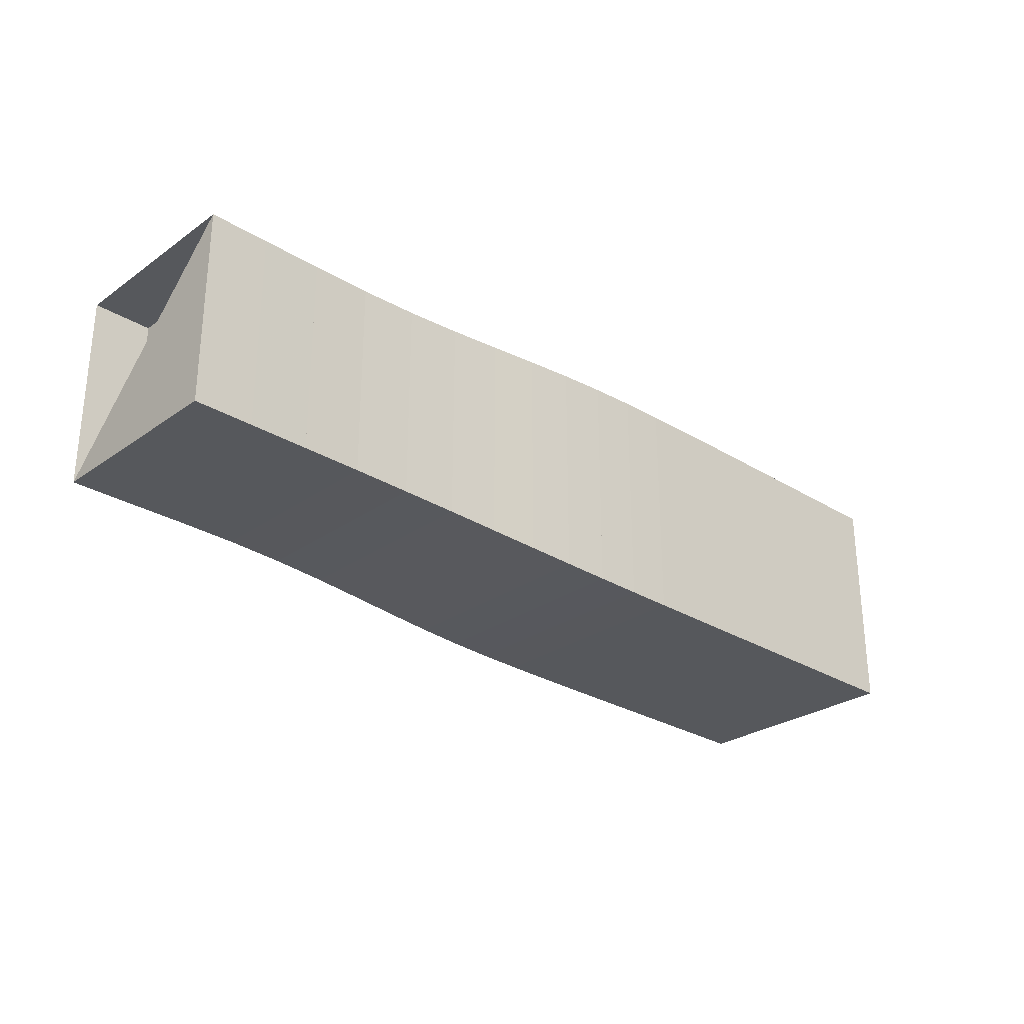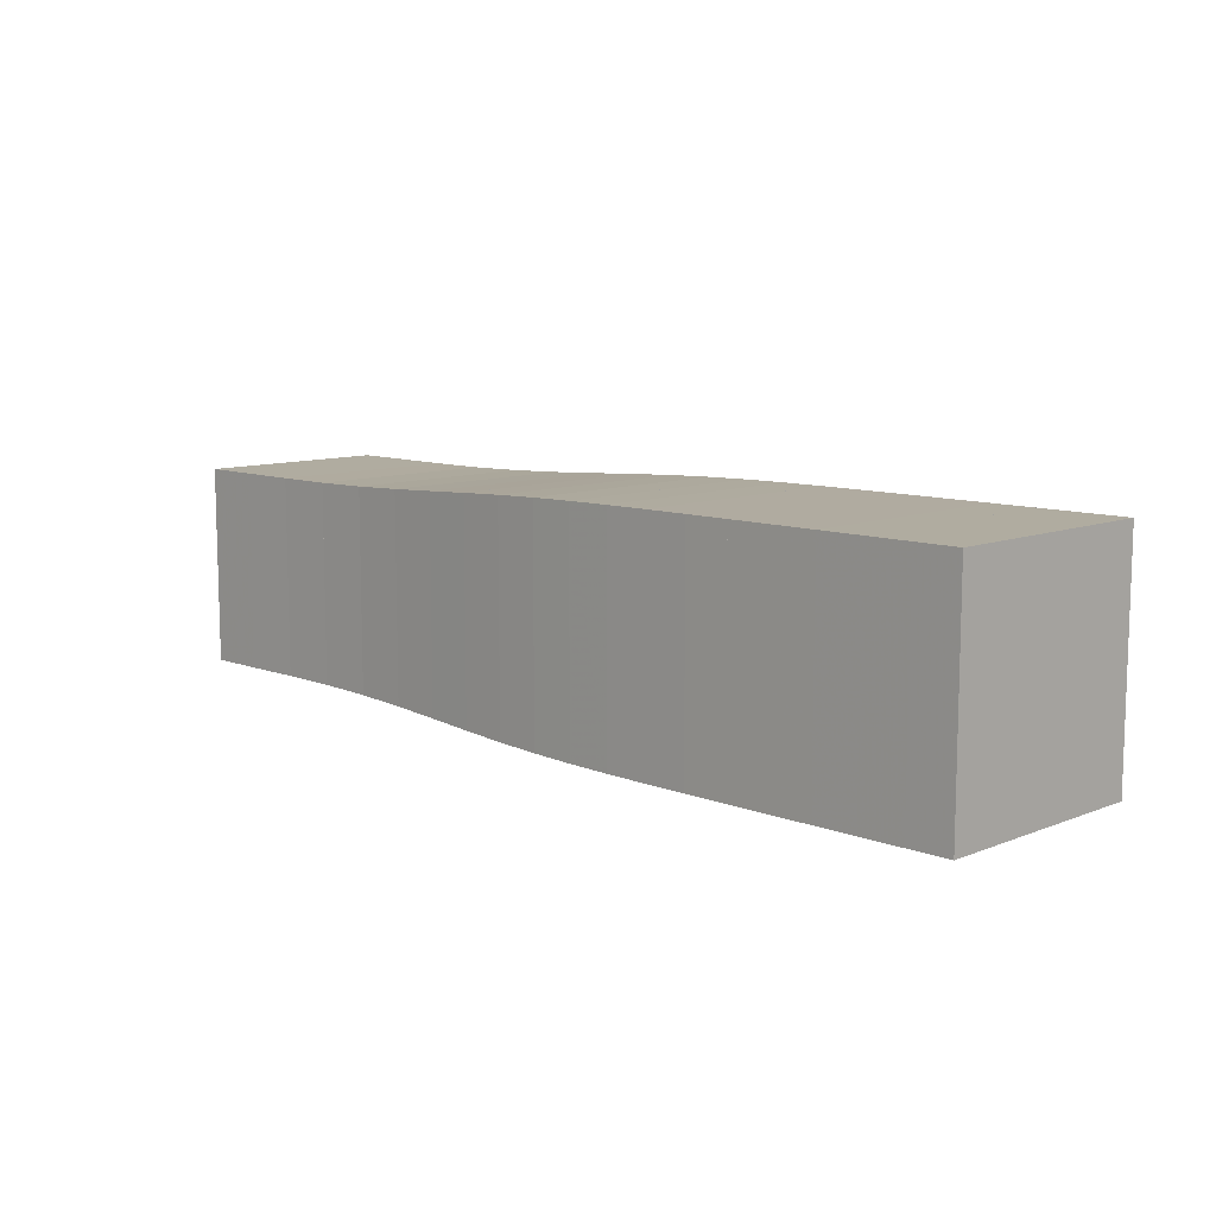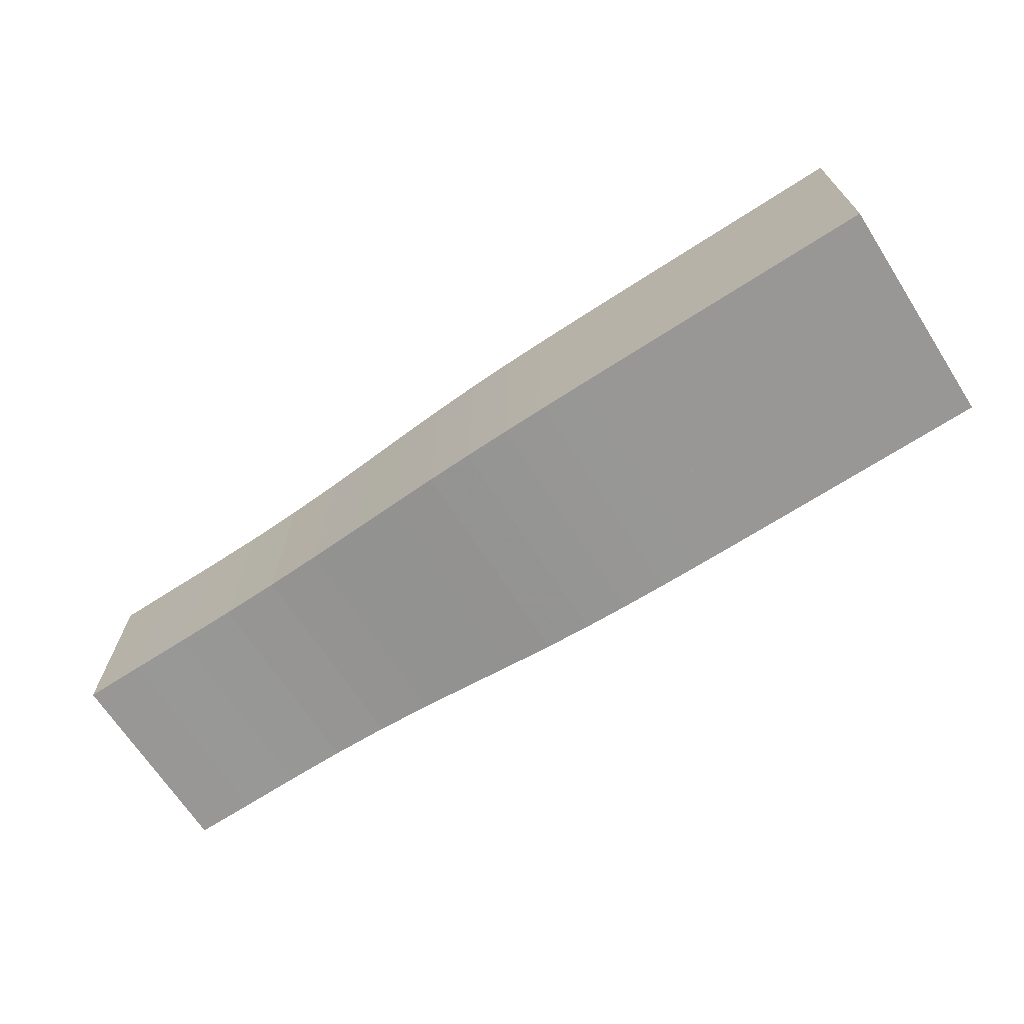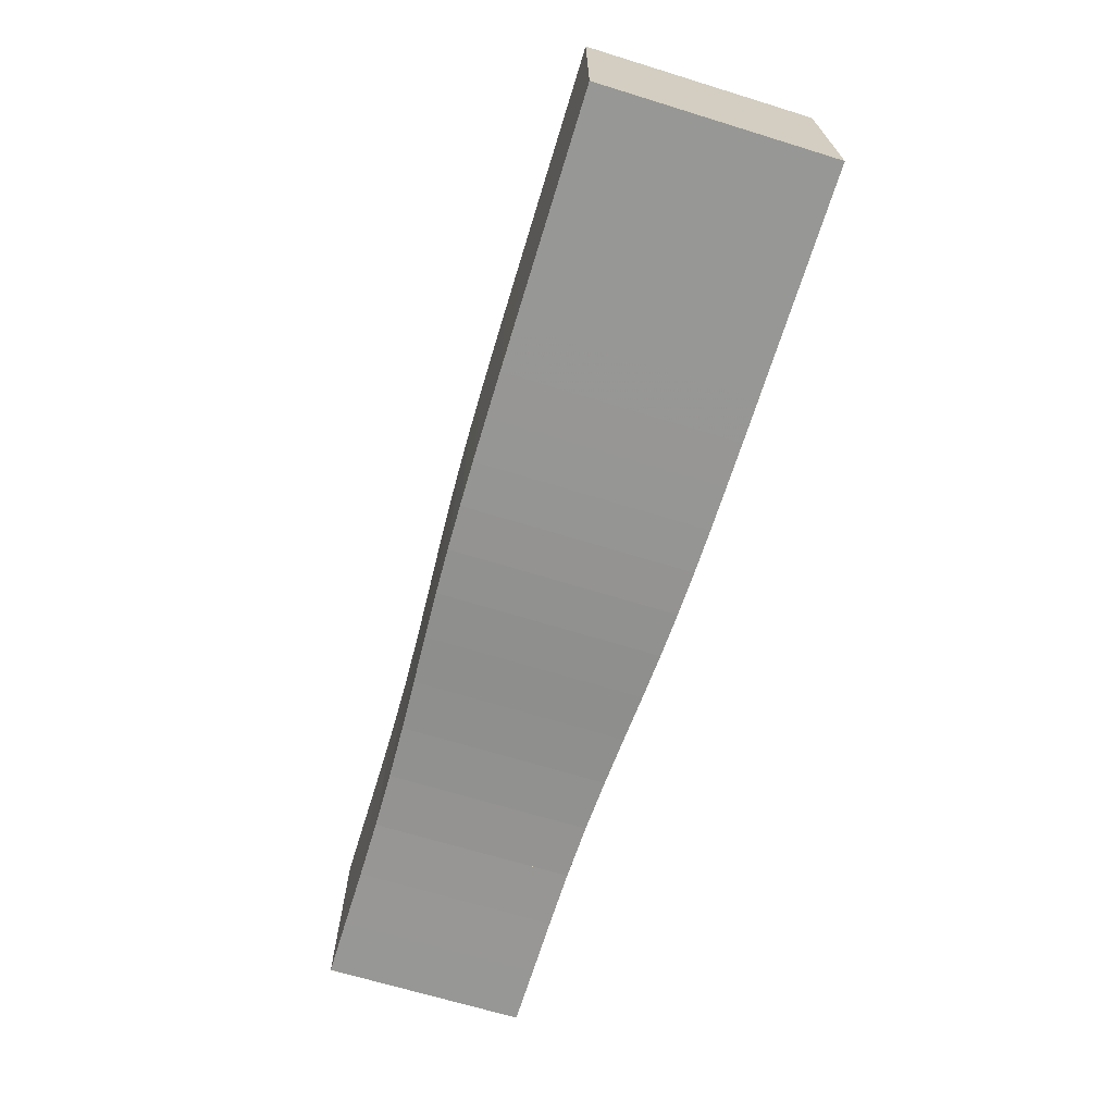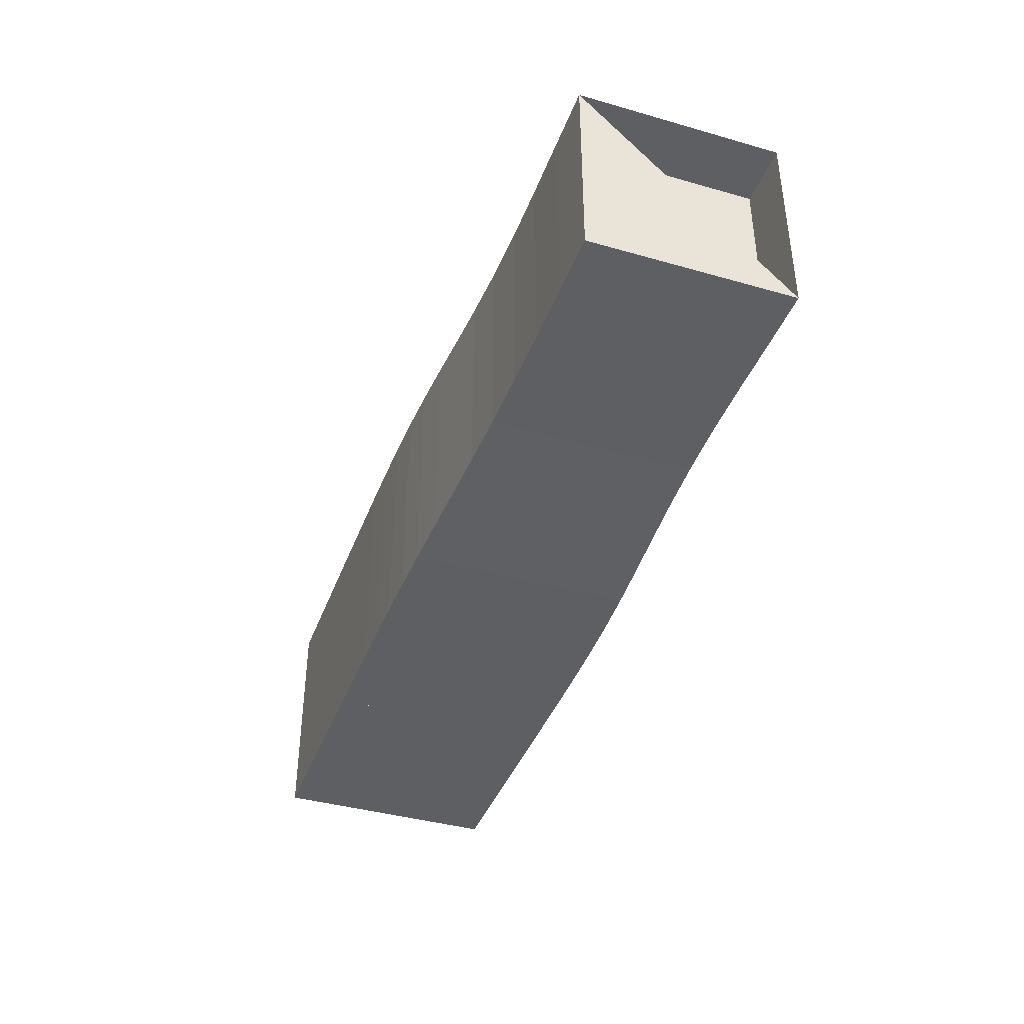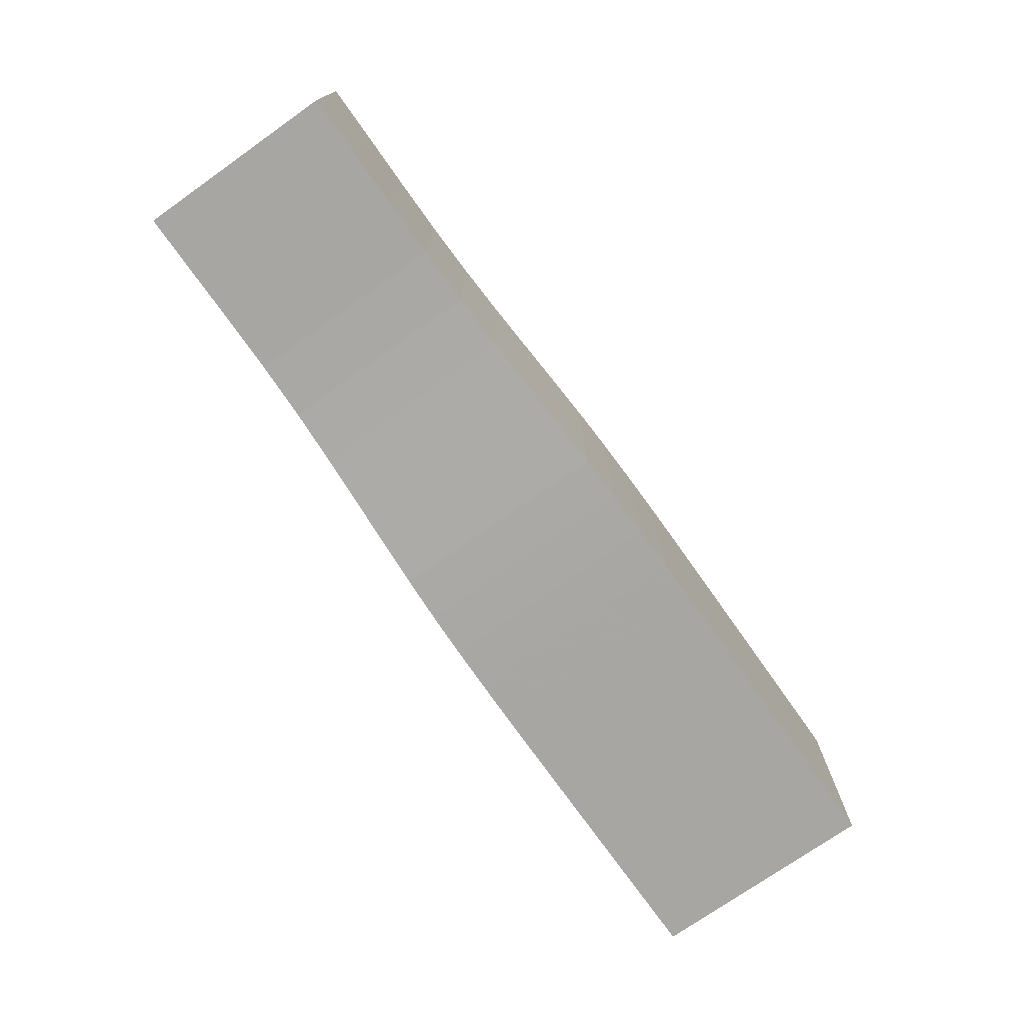
<metadata>
{"format":"obj","ext":"obj","renderer":"f3d","projection":"perspective","resolution":1024,"background":"white","views":[{"elev":-27.9,"azim":-43.2,"up":"+Z"},{"elev":9.9,"azim":44.6,"up":"+Y"},{"elev":-68.3,"azim":32.9,"up":"+Z"},{"elev":-68.1,"azim":72.9,"up":"+Z"},{"elev":-40.0,"azim":-109.4,"up":"+Y"},{"elev":-74.1,"azim":-54.8,"up":"+Y"}]}
</metadata>
<code>
v 0 -0.1766 -0.1766
v 0 -0.1766 0.1766
v 0 0.1766 0.1766
v 0 0.1766 -0.1766
v 0.1054 -0.1766 -0.1766
v 0.1054 -0.1766 0.1766
v 0.1054 0.1766 0.1766
v 0.1054 0.1766 -0.1766
v 0.2112 -0.1763 -0.1763
v 0.2112 -0.1763 0.1763
v 0.2112 0.1763 0.1763
v 0.2112 0.1763 -0.1763
v 0.3164 -0.1768 -0.1768
v 0.3164 -0.1768 0.1768
v 0.3164 0.1768 0.1768
v 0.3164 0.1768 -0.1768
v 0.419 -0.1791 -0.1791
v 0.419 -0.1791 0.1791
v 0.419 0.1791 0.1791
v 0.419 0.1791 -0.1791
v 0.5173 -0.183 -0.183
v 0.5173 -0.183 0.183
v 0.5173 0.183 0.183
v 0.5173 0.183 -0.183
v 0.6105 -0.1878 -0.1878
v 0.6105 -0.1878 0.1878
v 0.6105 0.1878 0.1878
v 0.6105 0.1878 -0.1878
v 0.6991 -0.1928 -0.1928
v 0.6991 -0.1928 0.1928
v 0.6991 0.1928 0.1928
v 0.6991 0.1928 -0.1928
v 0.7838 -0.197 -0.197
v 0.7838 -0.197 0.197
v 0.7838 0.197 0.197
v 0.7838 0.197 -0.197
v 0.8659 -0.2001 -0.2001
v 0.8659 -0.2001 0.2001
v 0.8659 0.2001 0.2001
v 0.8659 0.2001 -0.2001
v 0.9465 -0.202 -0.202
v 0.9465 -0.202 0.202
v 0.9465 0.202 0.202
v 0.9465 0.202 -0.202
v 1.026 -0.2031 -0.2031
v 1.026 -0.2031 0.2031
v 1.026 0.2031 0.2031
v 1.026 0.2031 -0.2031
v 1.106 -0.2037 -0.2037
v 1.106 -0.2037 0.2037
v 1.106 0.2037 0.2037
v 1.106 0.2037 -0.2037
v 1.185 -0.204 -0.204
v 1.185 -0.204 0.204
v 1.185 0.204 0.204
v 1.185 0.204 -0.204
v 1.264 -0.2041 -0.2041
v 1.264 -0.2041 0.2041
v 1.264 0.2041 0.2041
v 1.264 0.2041 -0.2041
v 1.343 -0.2041 -0.2041
v 1.343 -0.2041 0.2041
v 1.343 0.2041 0.2041
v 1.343 0.2041 -0.2041
v 1.422 -0.2041 -0.2041
v 1.422 -0.2041 0.2041
v 1.422 0.2041 0.2041
v 1.422 0.2041 -0.2041
v 1.5 -0.2041 -0.2041
v 1.5 -0.2041 0.2041
v 1.5 0.2041 0.2041
v 1.5 0.2041 -0.2041
v 1.579 -0.2041 -0.2041
v 1.579 -0.2041 0.2041
v 1.579 0.2041 0.2041
v 1.579 0.2041 -0.2041
v 1.658 -0.2041 -0.2041
v 1.658 -0.2041 0.2041
v 1.658 0.2041 0.2041
v 1.658 0.2041 -0.2041
f 1 2 4 5
f 5 6 7 8
f 5 6 2 1
f 6 7 3 2
f 7 8 4 3
f 8 5 1 4
f 9 10 11 12
f 9 10 6 5
f 10 11 7 6
f 11 12 8 7
f 12 9 5 8
f 13 14 15 16
f 13 14 10 9
f 14 15 11 10
f 15 16 12 11
f 16 13 9 12
f 17 18 19 20
f 17 18 14 13
f 18 19 15 14
f 19 20 16 15
f 20 17 13 16
f 21 22 23 24
f 21 22 18 17
f 22 23 19 18
f 23 24 20 19
f 24 21 17 20
f 25 26 27 28
f 25 26 22 21
f 26 27 23 22
f 27 28 24 23
f 28 25 21 24
f 29 30 31 32
f 29 30 26 25
f 30 31 27 26
f 31 32 28 27
f 32 29 25 28
f 33 34 35 36
f 33 34 30 29
f 34 35 31 30
f 35 36 32 31
f 36 33 29 32
f 37 38 39 40
f 37 38 34 33
f 38 39 35 34
f 39 40 36 35
f 40 37 33 36
f 41 42 43 44
f 41 42 38 37
f 42 43 39 38
f 43 44 40 39
f 44 41 37 40
f 45 46 47 48
f 45 46 42 41
f 46 47 43 42
f 47 48 44 43
f 48 45 41 44
f 49 50 51 52
f 49 50 46 45
f 50 51 47 46
f 51 52 48 47
f 52 49 45 48
f 53 54 55 56
f 53 54 50 49
f 54 55 51 50
f 55 56 52 51
f 56 53 49 52
f 57 58 59 60
f 57 58 54 53
f 58 59 55 54
f 59 60 56 55
f 60 57 53 56
f 61 62 63 64
f 61 62 58 57
f 62 63 59 58
f 63 64 60 59
f 64 61 57 60
f 65 66 67 68
f 65 66 62 61
f 66 67 63 62
f 67 68 64 63
f 68 65 61 64
f 69 70 71 72
f 69 70 66 65
f 70 71 67 66
f 71 72 68 67
f 72 69 65 68
f 73 74 75 76
f 73 74 70 69
f 74 75 71 70
f 75 76 72 71
f 76 73 69 72
f 77 78 79 80
f 77 78 74 73
f 78 79 75 74
f 79 80 76 75
f 80 77 73 76

</code>
